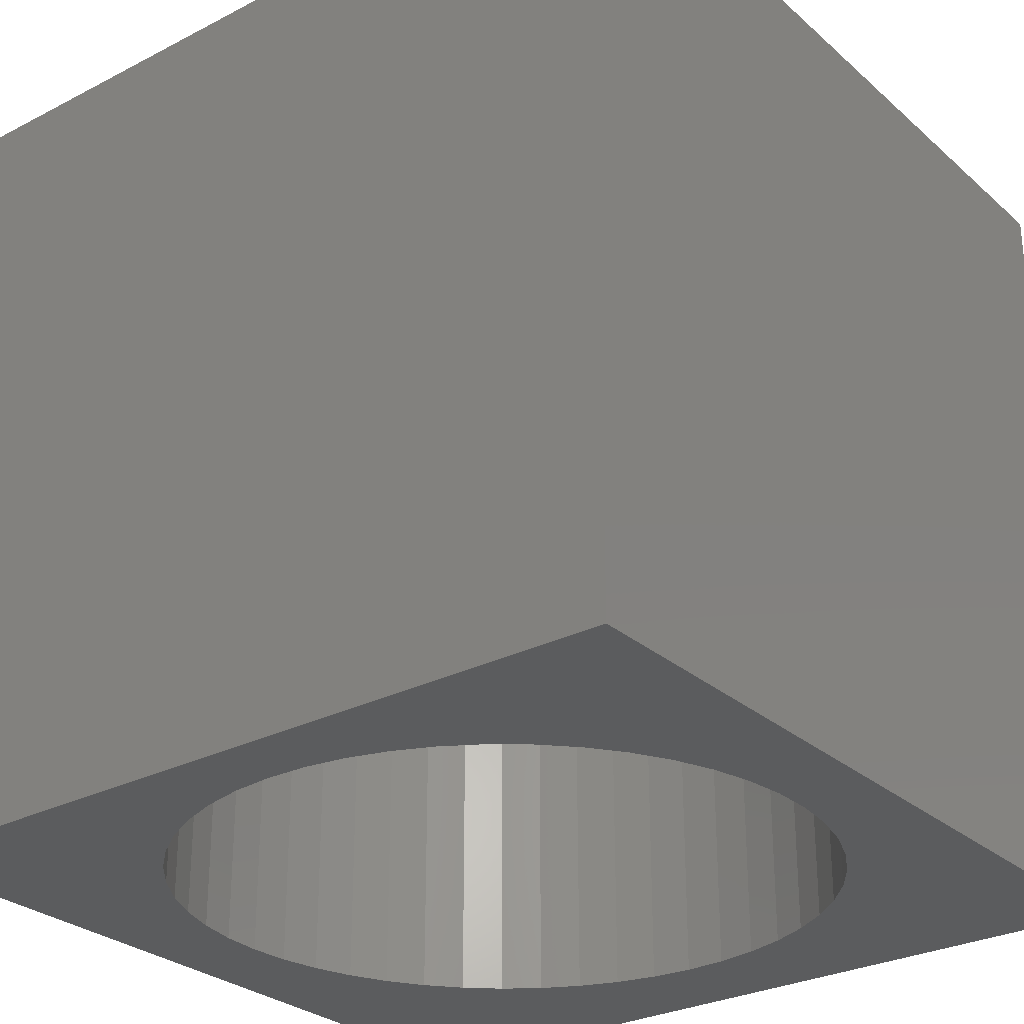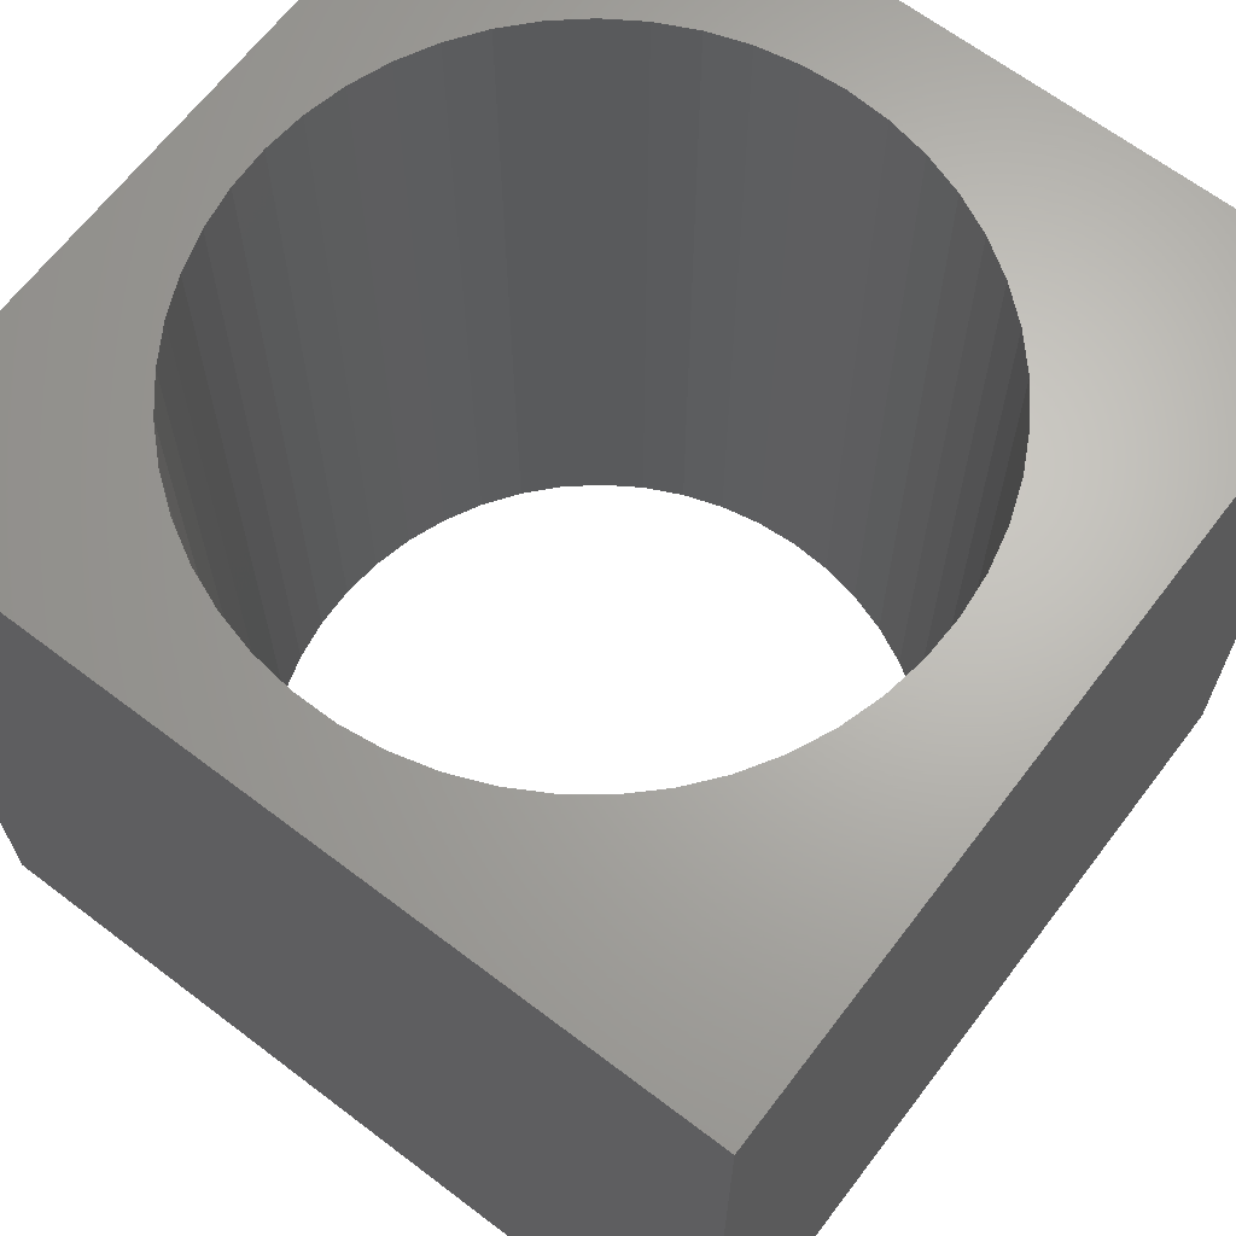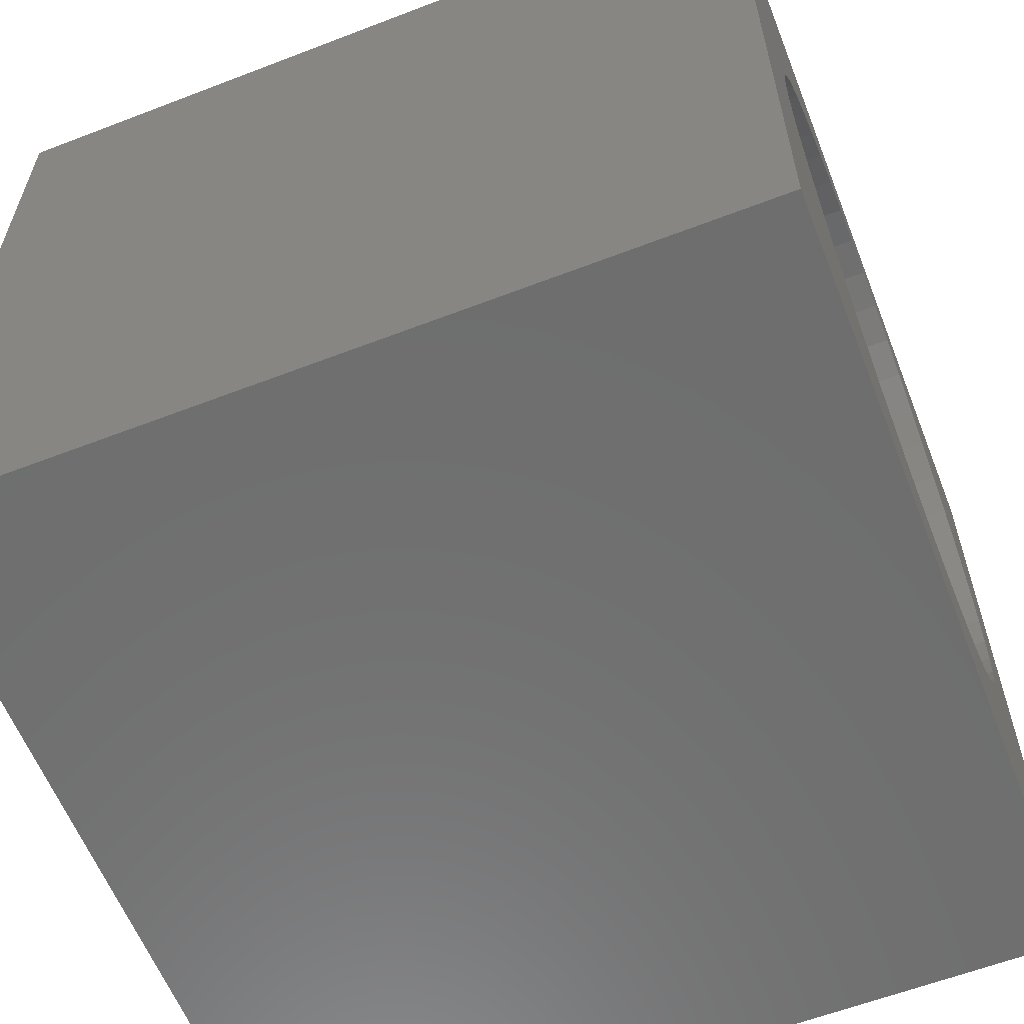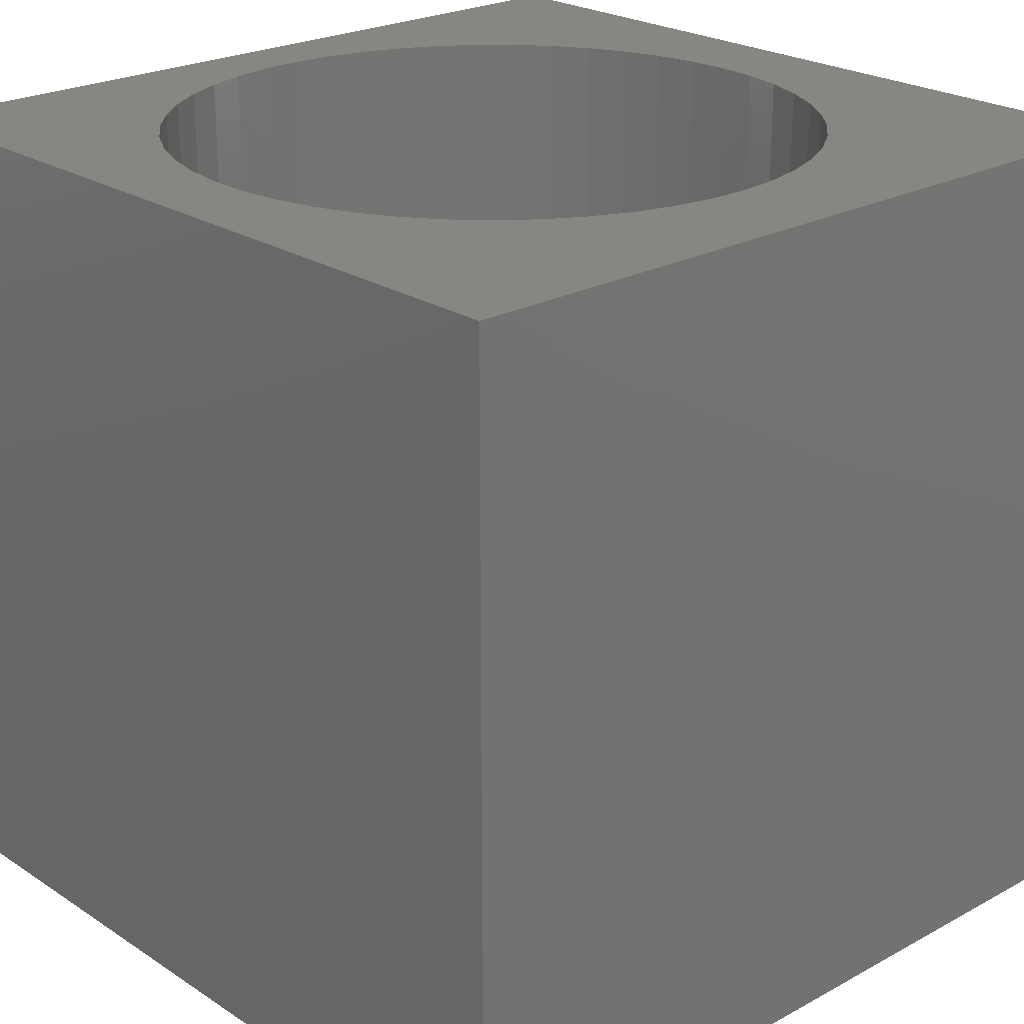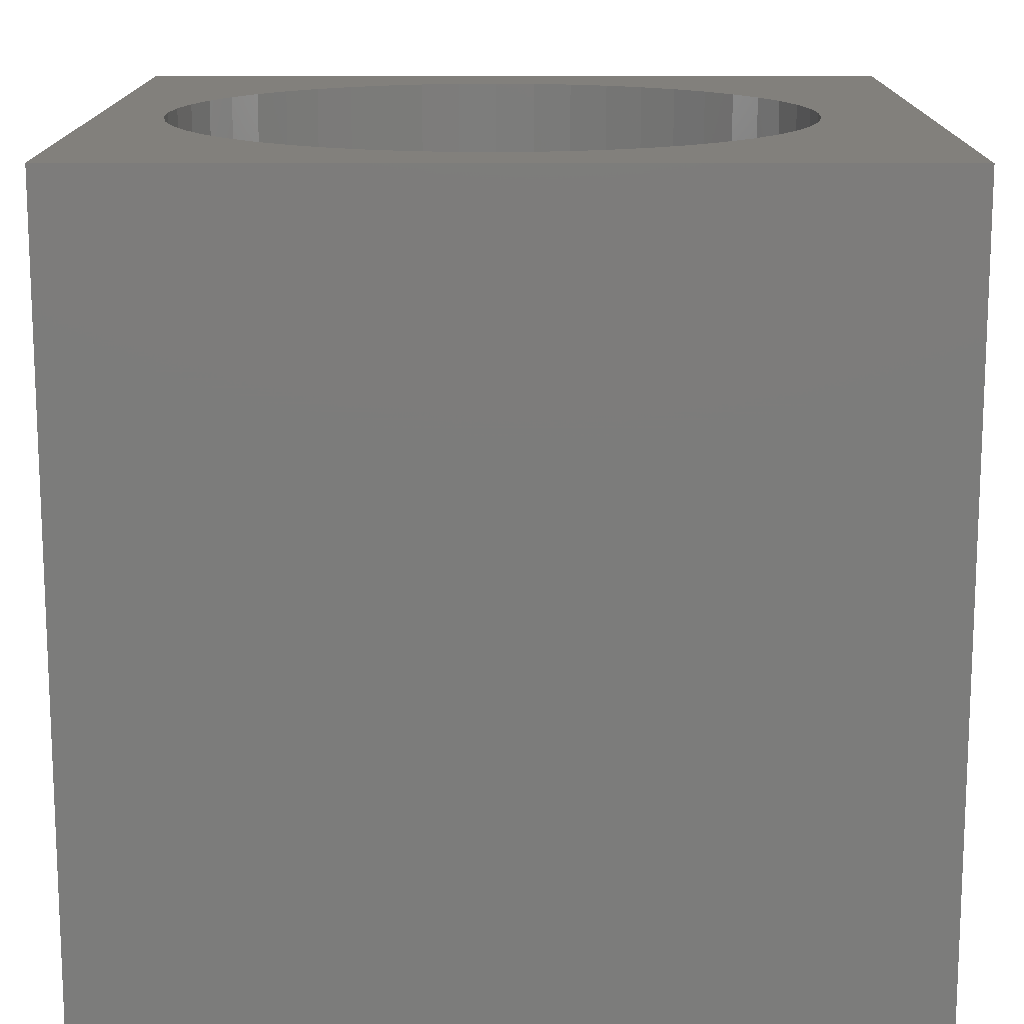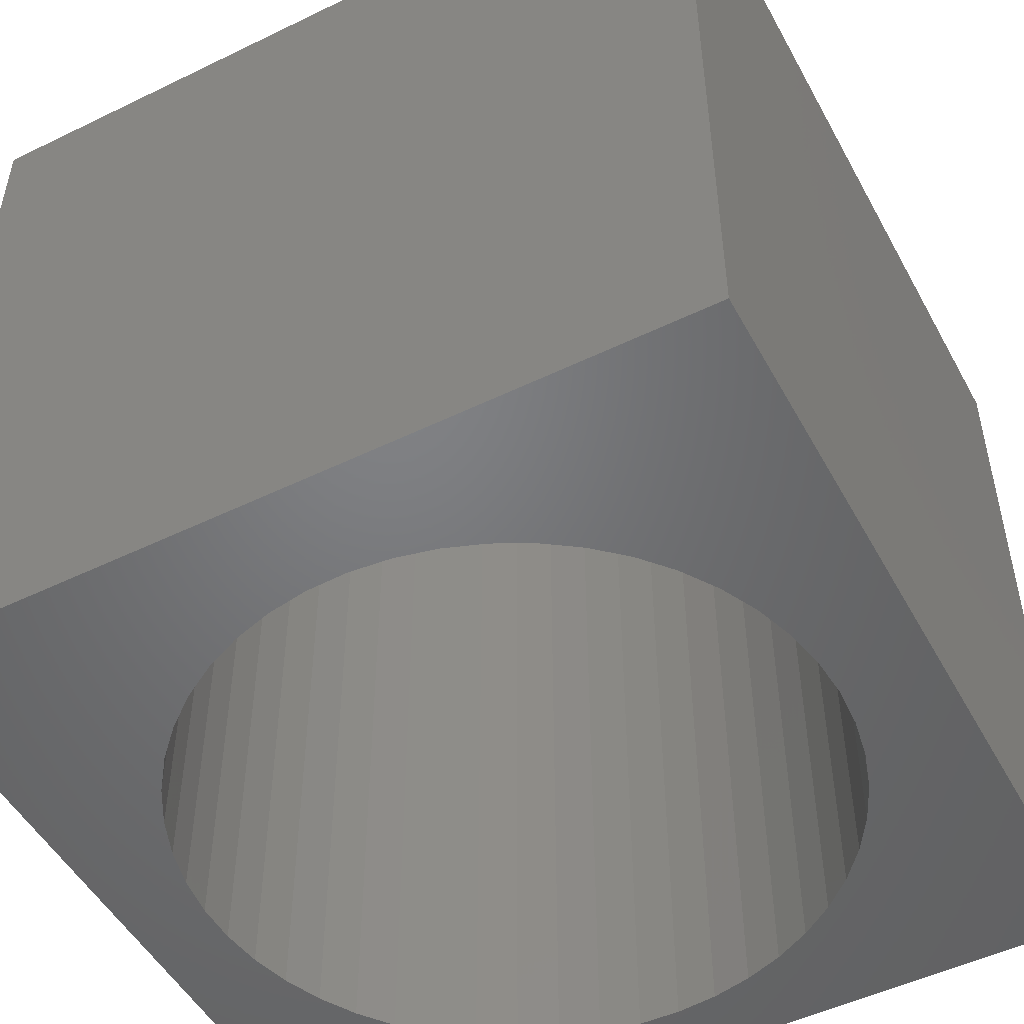
<metadata>
{"format":"stl","ext":"stl","renderer":"f3d","projection":"perspective","resolution":1024,"background":"white","views":[{"elev":-28.5,"azim":-142.2,"up":"+Z"},{"elev":66.0,"azim":-52.7,"up":"+Z"},{"elev":-60.3,"azim":111.5,"up":"+Y"},{"elev":23.3,"azim":-42.5,"up":"+Z"},{"elev":14.4,"azim":-89.7,"up":"+Z"},{"elev":-50.5,"azim":28.0,"up":"+Z"}]}
</metadata>
<code>
# stl→obj: 106 verts, 212 faces
v 0 10 10
v 0 10 0
v 0 0 10
v 0 0 0
v 4.038 1.376 10
v 3.552 1.52 10
v 7.76 7.984 10
v 8.088 7.598 10
v 10 10 10
v 8.744 4.229 10
v 8.585 3.748 10
v 10 0 10
v 8.365 3.291 10
v 8.088 2.866 10
v 1.603 7.39 10
v 1.907 7.796 10
v 2.259 8.16 10
v 2.656 8.476 10
v 3.089 8.739 10
v 3.552 8.944 10
v 4.038 9.088 10
v 4.539 9.169 10
v 5.045 9.185 10
v 3.089 1.725 10
v 2.656 1.988 10
v 2.259 2.304 10
v 8.744 6.235 10
v 8.841 5.738 10
v 8.874 5.232 10
v 8.841 4.726 10
v 6.044 1.44 10
v 6.52 1.615 10
v 6.969 1.85 10
v 5.55 9.137 10
v 6.044 9.024 10
v 6.52 8.849 10
v 8.365 7.173 10
v 8.585 6.716 10
v 7.76 2.48 10
v 7.385 2.14 10
v 5.55 1.327 10
v 5.045 1.279 10
v 4.539 1.295 10
v 1.907 2.668 10
v 1.603 3.074 10
v 1.355 3.516 10
v 1.036 5.988 10
v 1.165 6.478 10
v 1.355 6.948 10
v 6.969 8.614 10
v 7.385 8.324 10
v 0.9712 4.979 10
v 0.9712 5.485 10
v 1.165 3.986 10
v 1.036 4.476 10
v 10 10 0
v 10 0 0
v 5.55 9.137 0
v 5.045 9.185 0
v 1.355 3.516 0
v 1.603 3.074 0
v 1.165 3.986 0
v 1.907 2.668 0
v 2.259 2.304 0
v 2.656 1.988 0
v 4.539 9.169 0
v 4.038 9.088 0
v 3.089 1.725 0
v 3.552 1.52 0
v 4.038 1.376 0
v 6.044 1.44 0
v 6.52 1.615 0
v 6.969 1.85 0
v 7.385 2.14 0
v 8.365 3.291 0
v 8.585 3.748 0
v 8.744 4.229 0
v 3.552 8.944 0
v 3.089 8.739 0
v 2.656 8.476 0
v 2.259 8.16 0
v 1.907 7.796 0
v 1.603 7.39 0
v 4.539 1.295 0
v 5.045 1.279 0
v 5.55 1.327 0
v 7.76 2.48 0
v 8.088 2.866 0
v 1.355 6.948 0
v 1.165 6.478 0
v 1.036 5.988 0
v 8.841 4.726 0
v 8.874 5.232 0
v 8.841 5.738 0
v 8.744 6.235 0
v 8.585 6.716 0
v 8.365 7.173 0
v 8.088 7.598 0
v 7.76 7.984 0
v 7.385 8.324 0
v 6.969 8.614 0
v 0.9712 5.485 0
v 0.9712 4.979 0
v 1.036 4.476 0
v 6.52 8.849 0
v 6.044 9.024 0
f 1 2 3
f 3 2 4
f 5 6 3
f 7 8 9
f 10 11 12
f 12 11 13
f 12 13 14
f 15 16 1
f 1 16 17
f 1 17 18
f 18 19 1
f 1 19 20
f 1 20 21
f 21 22 1
f 1 22 23
f 1 23 9
f 6 24 3
f 3 24 25
f 3 25 26
f 27 28 9
f 9 28 29
f 9 29 12
f 12 29 30
f 12 30 10
f 31 12 32
f 32 12 33
f 23 34 9
f 9 34 35
f 9 35 36
f 8 37 9
f 9 37 38
f 9 38 27
f 14 39 12
f 12 39 40
f 12 40 33
f 31 41 12
f 12 41 42
f 12 42 3
f 3 42 43
f 3 43 5
f 26 44 3
f 3 44 45
f 3 45 46
f 47 48 1
f 1 48 49
f 1 49 15
f 36 50 9
f 9 50 51
f 9 51 7
f 3 52 1
f 1 52 53
f 1 53 47
f 46 54 3
f 3 54 55
f 3 55 52
f 56 9 57
f 57 9 12
f 58 59 56
f 60 61 4
f 60 4 62
f 61 63 4
f 4 63 64
f 4 64 65
f 56 59 2
f 2 59 66
f 2 66 67
f 65 68 4
f 4 68 69
f 4 69 70
f 71 72 57
f 57 72 73
f 57 73 74
f 75 76 57
f 57 76 77
f 67 78 2
f 2 78 79
f 2 79 80
f 80 81 2
f 2 81 82
f 2 82 83
f 70 84 4
f 4 84 85
f 4 85 57
f 57 85 86
f 57 86 71
f 74 87 57
f 57 87 88
f 57 88 75
f 83 89 2
f 2 89 90
f 2 90 91
f 77 92 57
f 57 92 93
f 57 93 56
f 56 93 94
f 56 94 95
f 95 96 56
f 56 96 97
f 56 97 98
f 98 99 56
f 56 99 100
f 56 100 101
f 91 102 2
f 2 102 103
f 2 103 4
f 4 103 104
f 4 104 62
f 101 105 56
f 56 105 106
f 56 106 58
f 9 56 1
f 1 56 2
f 57 12 4
f 4 12 3
f 92 29 93
f 93 29 28
f 93 28 94
f 94 28 27
f 94 27 95
f 95 27 38
f 95 38 96
f 96 38 37
f 96 37 97
f 97 37 8
f 97 8 98
f 98 8 7
f 98 7 99
f 99 7 51
f 99 51 100
f 100 51 50
f 100 50 101
f 101 50 36
f 101 36 105
f 105 36 35
f 105 35 106
f 106 35 34
f 106 34 58
f 58 34 23
f 58 23 59
f 59 23 22
f 59 22 66
f 66 22 21
f 66 21 67
f 67 21 20
f 67 20 78
f 78 20 19
f 78 19 79
f 79 19 18
f 79 18 80
f 80 18 17
f 80 17 81
f 81 17 16
f 81 16 82
f 82 16 15
f 82 15 83
f 83 15 49
f 83 49 89
f 89 49 48
f 89 48 90
f 90 48 47
f 90 47 91
f 91 47 53
f 91 53 102
f 102 53 52
f 102 52 103
f 103 52 55
f 103 55 104
f 104 55 54
f 104 54 62
f 62 54 46
f 62 46 60
f 60 46 45
f 60 45 61
f 61 45 44
f 61 44 63
f 63 44 26
f 63 26 64
f 64 26 25
f 64 25 65
f 65 25 24
f 65 24 68
f 68 24 6
f 68 6 69
f 69 6 5
f 69 5 70
f 70 5 43
f 70 43 84
f 84 43 42
f 84 42 85
f 85 42 41
f 85 41 86
f 86 41 31
f 86 31 71
f 71 31 32
f 71 32 72
f 72 32 33
f 72 33 73
f 73 33 40
f 73 40 74
f 74 40 39
f 74 39 87
f 87 39 14
f 87 14 88
f 88 14 13
f 88 13 75
f 75 13 11
f 75 11 76
f 76 11 10
f 76 10 77
f 77 10 30
f 77 30 92
f 92 30 29

</code>
